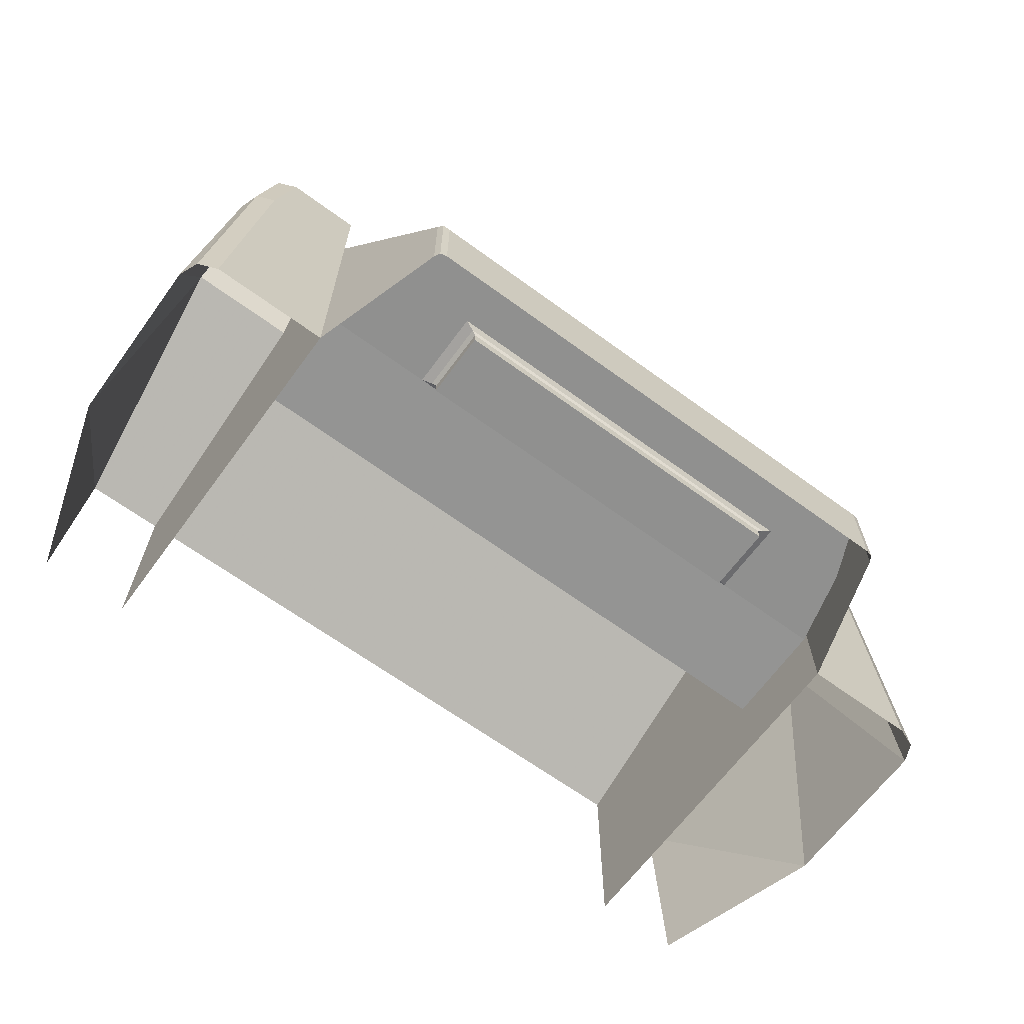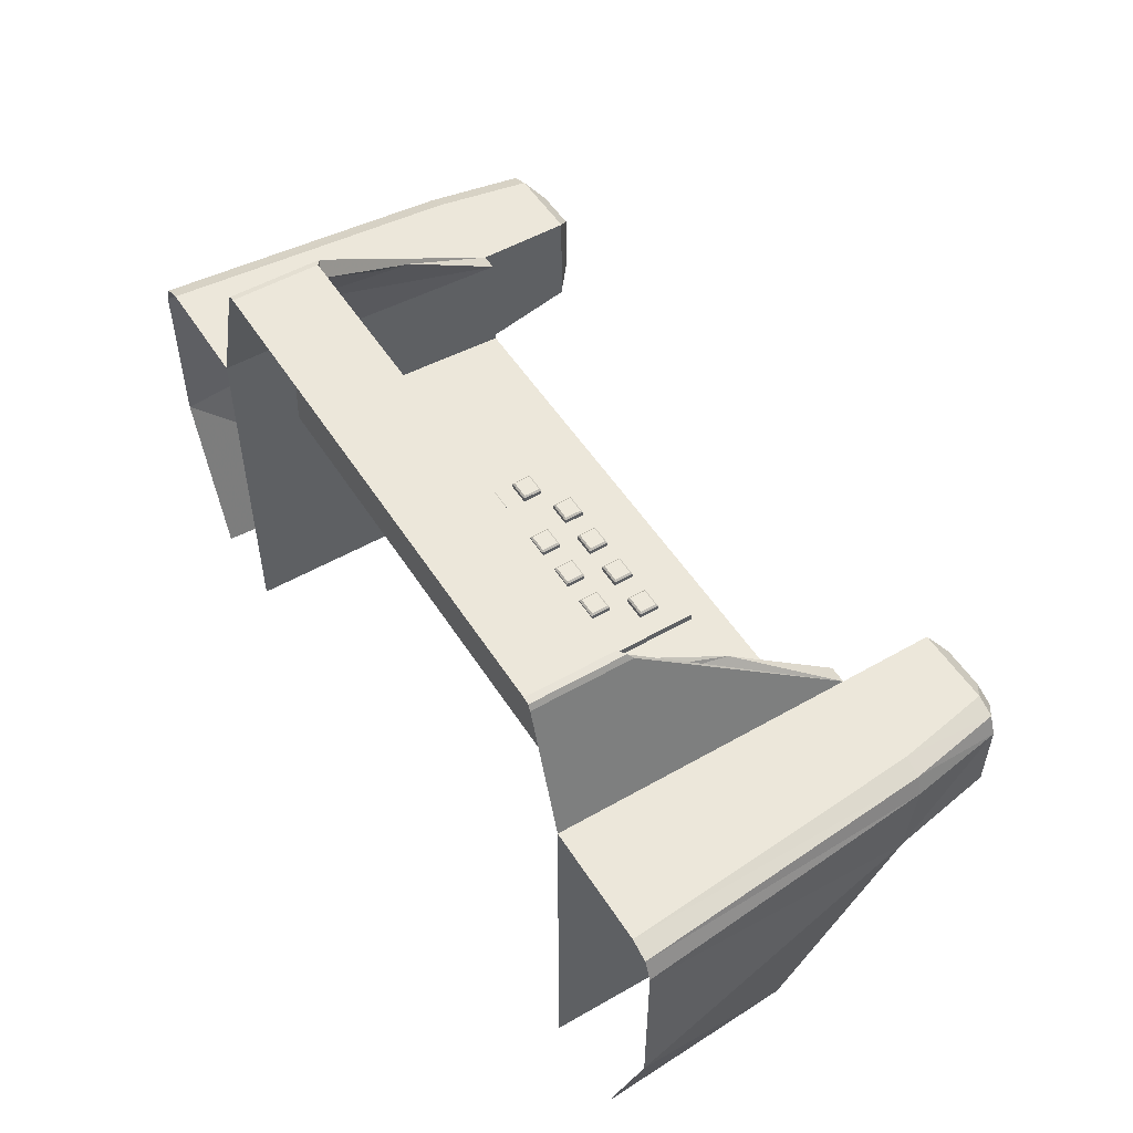
<metadata>
{"format":"obj","ext":"obj","renderer":"f3d","projection":"perspective","resolution":1024,"background":"white","views":[{"elev":-65.5,"azim":143.7,"up":"+Z"},{"elev":52.2,"azim":-121.7,"up":"+Y"}]}
</metadata>
<code>
g laptop_Plane.003
v 1.071 -0.6786 -0.7141
v -1.038 -0.6786 -0.7141
v 1.071 0.9628 -0.8907
v -1.038 0.9628 -0.8907
v -1.038 -0.7483 -0.6452
v 1.071 -0.7483 -0.6452
v 1.071 -0.679 -0.6452
v -1.038 -0.679 -0.6452
v -1.038 -0.679 0.7566
v 1.071 -0.679 0.7566
v -1.038 -0.679 -0.7564
v 1.071 -0.679 -0.7564
v 1.071 -0.7483 -0.7564
v -1.038 -0.7483 -0.7564
v 1.071 -0.7483 0.7566
v -1.038 -0.7483 0.7566
v -1.038 -0.6712 -0.6452
v -1.038 0.9702 -0.8218
v 1.071 0.9702 -0.8218
v 1.071 -0.6712 -0.6452
v -0.9178 -0.578 -0.7207
v -0.9178 0.8769 -0.8772
v 0.9514 0.8769 -0.8772
v 0.9514 -0.578 -0.7207
v -0.9178 0.8769 -0.8429
v -0.9521 0.9037 -0.8147
v 0.9514 0.8769 -0.8429
v 0.9857 0.9037 -0.8147
v -0.9521 -0.6047 -0.6523
v -0.9178 -0.578 -0.6864
v 0.9514 -0.578 -0.6864
v 0.9857 -0.6047 -0.6523
v 1.071 -0.7483 0.5523
v 1.071 -0.7483 0.3813
v 1.071 -0.7483 0.2102
v 1.071 -0.7483 0.03911
v 1.071 -0.7483 -0.132
v 1.071 -0.7483 -0.303
v 1.071 -0.7483 -0.4741
v 1.071 -0.679 0.5523
v 1.071 -0.679 0.3813
v 1.071 -0.679 0.2102
v 1.071 -0.679 0.03911
v 1.071 -0.679 -0.132
v 1.071 -0.679 -0.303
v 1.071 -0.679 -0.4741
v -1.038 -0.679 -0.4741
v -1.038 -0.679 -0.303
v -1.038 -0.679 -0.132
v -1.038 -0.679 0.03911
v -1.038 -0.679 0.2102
v -1.038 -0.679 0.3813
v -1.038 -0.679 0.5523
v -1.038 -0.7483 -0.4741
v -1.038 -0.7483 -0.303
v -1.038 -0.7483 -0.132
v -1.038 -0.7483 0.03911
v -1.038 -0.7483 0.2102
v -1.038 -0.7483 0.3813
v -1.038 -0.7483 0.5523
v 0.8795 -0.679 -0.6452
v 0.6878 -0.679 -0.6452
v 0.4961 -0.679 -0.6452
v 0.3044 -0.679 -0.6452
v 0.1126 -0.679 -0.6452
v -0.07906 -0.679 -0.6452
v -0.2708 -0.679 -0.6452
v -0.4625 -0.679 -0.6452
v -0.6542 -0.679 -0.6452
v -0.8459 -0.679 -0.6452
v -0.8459 -0.679 0.7566
v -0.6542 -0.679 0.7566
v -0.4625 -0.679 0.7566
v -0.2708 -0.679 0.7566
v -0.07906 -0.679 0.7566
v 0.1126 -0.679 0.7566
v 0.3044 -0.679 0.7566
v 0.4961 -0.679 0.7566
v 0.6878 -0.679 0.7566
v 0.8795 -0.679 0.7566
v 0.8795 -0.679 -0.7564
v 0.6878 -0.679 -0.7564
v 0.4961 -0.679 -0.7564
v 0.3044 -0.679 -0.7564
v 0.1126 -0.679 -0.7564
v -0.07906 -0.679 -0.7564
v -0.2708 -0.679 -0.7564
v -0.4625 -0.679 -0.7564
v -0.6542 -0.679 -0.7564
v -0.8459 -0.679 -0.7564
v -0.8459 -0.7483 0.7566
v -0.6542 -0.7483 0.7566
v -0.4625 -0.7483 0.7566
v -0.2708 -0.7483 0.7566
v -0.07906 -0.7483 0.7566
v 0.1126 -0.7483 0.7566
v 0.3044 -0.7483 0.7566
v 0.4961 -0.7483 0.7566
v 0.6878 -0.7483 0.7566
v 0.8795 -0.7483 0.7566
v 0.8795 -0.679 0.5523
v 0.6878 -0.679 0.5523
v 0.4961 -0.679 0.5523
v 0.3044 -0.679 0.5523
v 0.1126 -0.679 0.5523
v -0.07906 -0.679 0.5523
v -0.2708 -0.679 0.5523
v -0.4625 -0.679 0.5523
v -0.6542 -0.679 0.5523
v -0.8459 -0.679 0.5523
v 0.8795 -0.679 0.3813
v 0.6878 -0.679 0.3813
v 0.4961 -0.679 0.3813
v 0.3044 -0.679 0.3813
v 0.1126 -0.679 0.3813
v -0.07906 -0.679 0.3813
v -0.2708 -0.679 0.3813
v -0.4625 -0.679 0.3813
v -0.6542 -0.679 0.3813
v -0.8459 -0.679 0.3813
v 0.8795 -0.679 0.2102
v 0.6878 -0.679 0.2102
v 0.4961 -0.679 0.2102
v 0.3044 -0.679 0.2102
v 0.1126 -0.679 0.2102
v -0.07906 -0.679 0.2102
v -0.2708 -0.679 0.2102
v -0.4625 -0.679 0.2102
v -0.6542 -0.679 0.2102
v -0.8459 -0.679 0.2102
v 0.8795 -0.679 0.03911
v 0.6878 -0.679 0.03911
v 0.4961 -0.679 0.03911
v 0.3044 -0.679 0.03911
v 0.1126 -0.679 0.03911
v -0.07906 -0.679 0.03911
v -0.2708 -0.679 0.03911
v -0.4625 -0.679 0.03911
v -0.6542 -0.679 0.03911
v -0.8459 -0.679 0.03911
v 0.8795 -0.679 -0.132
v 0.6878 -0.679 -0.132
v 0.4961 -0.679 -0.132
v 0.3044 -0.679 -0.132
v 0.1126 -0.679 -0.132
v -0.07906 -0.679 -0.132
v -0.2708 -0.679 -0.132
v -0.4625 -0.679 -0.132
v -0.6542 -0.679 -0.132
v -0.8459 -0.679 -0.132
v 0.8795 -0.679 -0.303
v 0.6878 -0.679 -0.303
v 0.4961 -0.679 -0.303
v 0.3044 -0.679 -0.303
v 0.1126 -0.679 -0.303
v -0.07906 -0.679 -0.303
v -0.2708 -0.679 -0.303
v -0.4625 -0.679 -0.303
v -0.6542 -0.679 -0.303
v -0.8459 -0.679 -0.303
v 0.8795 -0.679 -0.4741
v 0.6878 -0.679 -0.4741
v 0.4961 -0.679 -0.4741
v 0.3044 -0.679 -0.4741
v 0.1126 -0.679 -0.4741
v -0.07906 -0.679 -0.4741
v -0.2708 -0.679 -0.4741
v -0.4625 -0.679 -0.4741
v -0.6542 -0.679 -0.4741
v -0.8459 -0.679 -0.4741
v 0.4961 -0.6404 0.5523
v 0.4817 -0.6261 0.538
v 0.3187 -0.6261 0.538
v 0.3044 -0.6404 0.5523
v 0.1126 -0.6404 0.5523
v 0.09831 -0.6261 0.538
v -0.06472 -0.6261 0.538
v -0.07906 -0.6404 0.5523
v -0.2708 -0.6404 0.5523
v -0.2851 -0.6261 0.538
v -0.4481 -0.6261 0.538
v -0.4625 -0.6404 0.5523
v -0.6542 -0.6404 0.5523
v -0.6685 -0.6261 0.538
v -0.8315 -0.6261 0.538
v -0.8459 -0.6404 0.5523
v 0.8795 -0.6404 0.3813
v 0.8651 -0.6261 0.3669
v 0.7021 -0.6261 0.3669
v 0.6878 -0.6404 0.3813
v 0.4817 -0.6261 0.3956
v 0.4961 -0.6404 0.3813
v 0.3044 -0.6404 0.3813
v 0.3187 -0.6261 0.3956
v 0.09831 -0.6261 0.3956
v 0.1126 -0.6404 0.3813
v -0.07906 -0.6404 0.3813
v -0.06472 -0.6261 0.3956
v -0.2851 -0.6261 0.3956
v -0.2708 -0.6404 0.3813
v -0.4625 -0.6404 0.3813
v -0.4481 -0.6261 0.3956
v -0.6685 -0.6261 0.3956
v -0.6542 -0.6404 0.3813
v -0.8459 -0.6404 0.3813
v -0.8315 -0.6261 0.3956
v 0.8651 -0.6261 0.2245
v 0.8795 -0.6404 0.2102
v 0.6878 -0.6404 0.2102
v 0.7021 -0.6261 0.2245
v 0.3044 -0.6404 0.2102
v 0.29 -0.6261 0.1958
v 0.127 -0.6261 0.1958
v 0.1126 -0.6404 0.2102
v -0.07906 -0.6404 0.2102
v -0.0934 -0.6261 0.1958
v -0.2564 -0.6261 0.1958
v -0.2708 -0.6404 0.2102
v -0.4625 -0.6404 0.2102
v -0.4768 -0.6261 0.1958
v -0.6398 -0.6261 0.1958
v -0.6542 -0.6404 0.2102
v 0.8795 -0.6404 0.03911
v 0.8651 -0.6261 0.02477
v 0.7021 -0.6261 0.02477
v 0.6878 -0.6404 0.03911
v 0.29 -0.6261 0.05344
v 0.3044 -0.6404 0.03911
v 0.1126 -0.6404 0.03911
v 0.127 -0.6261 0.05344
v -0.0934 -0.6261 0.05344
v -0.07906 -0.6404 0.03911
v -0.2708 -0.6404 0.03911
v -0.2564 -0.6261 0.05344
v -0.4768 -0.6261 0.05344
v -0.4625 -0.6404 0.03911
v -0.6542 -0.6404 0.03911
v -0.6398 -0.6261 0.05344
v 0.8651 -0.6261 -0.1176
v 0.8795 -0.6404 -0.132
v 0.6878 -0.6404 -0.132
v 0.7021 -0.6261 -0.1176
v 0.4961 -0.6404 -0.132
v 0.4817 -0.6261 -0.1463
v 0.3187 -0.6261 -0.1463
v 0.3044 -0.6404 -0.132
v 0.1126 -0.6404 -0.132
v 0.09831 -0.6261 -0.1463
v -0.06472 -0.6261 -0.1463
v -0.07906 -0.6404 -0.132
v -0.2708 -0.6404 -0.132
v -0.2851 -0.6261 -0.1463
v -0.4481 -0.6261 -0.1463
v -0.4625 -0.6404 -0.132
v -0.6542 -0.6404 -0.132
v -0.6685 -0.6261 -0.1463
v -0.8315 -0.6261 -0.1463
v -0.8459 -0.6404 -0.132
v 0.4817 -0.6261 -0.2887
v 0.4961 -0.6404 -0.303
v 0.3044 -0.6404 -0.303
v 0.3187 -0.6261 -0.2887
v 0.09831 -0.6261 -0.2887
v 0.1126 -0.6404 -0.303
v -0.07906 -0.6404 -0.303
v -0.06472 -0.6261 -0.2887
v -0.2851 -0.6261 -0.2887
v -0.2708 -0.6404 -0.303
v -0.4625 -0.6404 -0.303
v -0.4481 -0.6261 -0.2887
v -0.6685 -0.6261 -0.2887
v -0.6542 -0.6404 -0.303
v -0.8459 -0.6404 -0.303
v -0.8315 -0.6261 -0.2887
f 30 31 24 21
f 18 19 3 4
f 20 17 2 1
f 17 18 4 2
f 19 20 1 3
f 39 6 7 46
f 14 5 8 11
f 161 46 7 61
f 6 13 12 7
f 9 71 110 53
f 100 15 10 80
f 61 7 12 81
f 27 25 22 23
f 29 26 18 17
f 31 27 23 24
f 21 24 23 22
f 26 28 19 18
f 32 29 17 20
f 28 32 20 19
f 30 25 26 29
f 25 27 28 26
f 27 31 32 28
f 31 30 29 32
f 25 30 21 22
f 5 54 47 8
f 54 55 48 47
f 55 56 49 48
f 56 57 50 49
f 57 58 51 50
f 58 59 52 51
f 59 60 53 52
f 79 80 101 102
f 101 40 41 111
f 111 41 42 121
f 121 42 43 131
f 131 43 44 141
f 141 44 45 151
f 151 45 46 161
f 10 40 101 80
f 33 34 41 40
f 34 35 42 41
f 35 36 43 42
f 36 37 44 43
f 37 38 45 44
f 38 39 46 45
f 48 160 170 47
f 160 159 169 170
f 159 158 168 169
f 158 157 167 168
f 157 156 166 167
f 156 155 165 166
f 155 154 164 165
f 154 153 163 164
f 153 152 162 163
f 152 151 161 162
f 49 150 160 48
f 257 256 271 274
f 149 148 158 159
f 132 131 223 226
f 147 146 156 157
f 114 104 174 193
f 145 144 154 155
f 106 105 175 178
f 143 142 152 153
f 142 141 151 152
f 50 140 150 49
f 140 139 149 150
f 139 138 148 149
f 138 137 147 148
f 137 136 146 147
f 136 135 145 146
f 135 134 144 145
f 134 133 143 144
f 133 132 142 143
f 125 124 211 214
f 51 130 140 50
f 130 129 139 140
f 253 252 267 270
f 128 127 137 138
f 142 132 226 241
f 126 125 135 136
f 116 106 178 197
f 124 123 133 134
f 123 122 132 133
f 122 121 131 132
f 52 120 130 51
f 120 119 129 130
f 119 118 128 129
f 118 117 127 128
f 117 116 126 127
f 116 115 125 126
f 115 114 124 125
f 114 113 123 124
f 113 112 122 123
f 134 135 229 228
f 53 110 120 52
f 108 107 179 182
f 109 108 118 119
f 121 122 209 208
f 107 106 116 117
f 249 248 263 266
f 105 104 114 115
f 118 108 182 201
f 103 102 112 113
f 102 101 111 112
f 15 33 40 10
f 71 72 109 110
f 72 73 108 109
f 73 74 107 108
f 74 75 106 107
f 75 76 105 106
f 76 77 104 105
f 77 78 103 104
f 78 79 102 103
f 8 70 90 11
f 70 69 89 90
f 69 68 88 89
f 68 67 87 88
f 67 66 86 87
f 66 65 85 86
f 65 64 84 85
f 64 63 83 84
f 63 62 82 83
f 62 61 81 82
f 16 91 71 9
f 91 92 72 71
f 92 93 73 72
f 93 94 74 73
f 94 95 75 74
f 95 96 76 75
f 96 97 77 76
f 97 98 78 77
f 98 99 79 78
f 99 100 80 79
f 47 170 70 8
f 170 169 69 70
f 169 168 68 69
f 168 167 67 68
f 167 166 66 67
f 166 165 65 66
f 165 164 64 65
f 164 163 63 64
f 163 162 62 63
f 162 161 61 62
f 149 159 272 255
f 147 157 268 251
f 145 155 264 247
f 143 153 260 243
f 131 141 240 223
f 128 138 236 219
f 126 136 232 215
f 124 134 228 211
f 111 121 208 187
f 109 119 204 183
f 107 117 200 179
f 105 115 196 175
f 103 113 192 171
f 139 129 222 237
f 213 212 227 230
f 129 128 219 222
f 137 127 218 233
f 217 216 231 234
f 127 126 215 218
f 155 156 265 264
f 135 125 214 229
f 153 154 261 260
f 221 220 235 238
f 160 150 258 273
f 157 158 269 268
f 173 172 191 194
f 150 149 255 258
f 158 148 254 269
f 159 160 273 272
f 225 224 239 242
f 177 176 195 198
f 148 147 251 254
f 156 146 250 265
f 181 180 199 202
f 146 145 247 250
f 136 137 233 232
f 154 144 246 261
f 185 184 203 206
f 138 139 237 236
f 189 188 207 210
f 141 142 241 240
f 115 116 197 196
f 113 114 193 192
f 122 112 190 209
f 144 143 243 246
f 117 118 201 200
f 112 111 187 190
f 120 110 186 205
f 245 244 259 262
f 119 120 205 204
f 110 109 183 186
f 172 173 174 171
f 176 177 178 175
f 180 181 182 179
f 184 185 186 183
f 188 189 190 187
f 192 193 194 191
f 196 197 198 195
f 200 201 202 199
f 204 205 206 203
f 208 209 210 207
f 212 213 214 211
f 216 217 218 215
f 220 221 222 219
f 224 225 226 223
f 228 229 230 227
f 232 233 234 231
f 236 237 238 235
f 240 241 242 239
f 244 245 246 243
f 248 249 250 247
f 252 253 254 251
f 256 257 258 255
f 260 261 262 259
f 264 265 266 263
f 268 269 270 267
f 272 273 274 271
f 257 274 273 258
f 255 272 271 256
f 253 270 269 254
f 251 268 267 252
f 249 266 265 250
f 247 264 263 248
f 245 262 261 246
f 243 260 259 244
f 225 242 241 226
f 223 240 239 224
f 221 238 237 222
f 219 236 235 220
f 217 234 233 218
f 215 232 231 216
f 213 230 229 214
f 211 228 227 212
f 189 210 209 190
f 187 208 207 188
f 185 206 205 186
f 183 204 203 184
f 181 202 201 182
f 179 200 199 180
f 177 198 197 178
f 175 196 195 176
f 173 194 193 174
f 171 192 191 172
f 104 103 171 174
f 60 16 9 53
g escritorio_laptop_Plane.002
v 3.563 -0.8796 0.9985
v 3.274 -0.2076 1.905
v 2.635 0.1442 0.9985
v 3.845 -1.481 -1.497
v 2.863 -0.05087 1.905
v 3.297 -2.937 0.2187
v 2.635 -2.937 0.2187
v 2.635 -2.937 -1.497
v 3.386 -2.937 -1.497
v 2.635 -1.481 -1.497
v 2.635 0.1442 -1.497
v 2.261 1.3 -1.497
v 2.261 1.3 -0.704
v 2.496 0.1491 0.9985
v 2.583 0.1442 -0.9169
v 2.583 -0.7411 -0.944
v 2.496 -0.7411 0.9985
v 2.182 1.182 -0.7494
v 2.242 1.182 -0.9169
v 2.205 1.313 -1.497
v 2.287 1.252 -1.497
v 2.287 1.252 -0.6586
v 2.205 1.313 -0.7494
v 2.635 -0.8796 0.9985
v 0.8265 0.1442 -0.9169
v 1.653 0.1442 -0.9169
v 2.412 0.8012 -0.9169
v 2.339 0.762 0.1245
v 1.653 0.8012 -0.9169
v 0.8265 0.8012 -0.9169
v 0.8265 0.1911 -1.089
v 1.535 0.1911 -1.089
v 1.535 0.7543 -1.089
v 0.8265 0.7543 -1.089
v 0.8265 0.1911 -0.977
v 0.8265 0.1767 -0.9469
v 1.571 0.1767 -0.9469
v 1.535 0.1911 -0.977
v 1.571 0.7687 -0.9469
v 1.535 0.7543 -0.977
v 0.8265 0.7687 -0.9469
v 0.8265 0.7543 -0.977
v 2.763 -0.529 1.905
v 2.635 -0.6875 1.779
v 3.485 -0.6875 1.779
v 3.345 -0.529 1.905
v 3.274 -0.4361 1.905
v 2.863 -0.4361 1.905
v 2.635 0.1442 1.779
v 2.763 0.01668 1.905
v 3.415 0.1442 0.9985
v 3.624 -0.07846 0.9985
v 3.569 0.079 0.9985
v 3.619 0.1442 -1.497
v 3.845 -0.07909 -1.497
v 3.779 0.07881 -1.497
v 3.493 -0.07906 1.78
v 3.27 0.1442 1.78
v 3.429 0.07883 1.78
v 3.345 -0.2053 1.905
v 3.12 0.01668 1.905
v 3.279 -0.04833 1.905
v 3.115 -0.05087 1.905
v 3.227 -0.09676 1.905
v 3.078 -0.2346 1.905
v -3.563 -0.8796 0.9985
v -3.274 -0.2076 1.905
v -2.635 0.1442 0.9985
v -3.845 -1.481 -1.497
v -2.863 -0.05087 1.905
v -3.297 -2.937 0.2187
v -2.635 -2.937 -1.497
v -3.386 -2.937 -1.497
v 0 -0.8796 0.9985
v 0 -2.937 0.2187
v -2.635 -1.481 -1.497
v -2.635 0.1442 -1.497
v 0 1.313 -0.7494
v 0 1.313 -1.497
v 0 1.182 -0.9169
v -2.261 1.3 -1.497
v 0 1.182 -0.7494
v -2.261 1.3 -0.704
v -2.496 0.1491 0.9985
v -2.583 0.1442 -0.9169
v 0 -0.7411 -0.944
v 0 -0.7411 0.9985
v 0 0.1442 -0.9169
v -2.583 -0.7411 -0.944
v -2.496 -0.7411 0.9985
v -2.182 1.182 -0.7494
v -2.242 1.182 -0.9169
v -2.205 1.313 -1.497
v -2.287 1.252 -1.497
v -2.287 1.252 -0.6586
v -2.205 1.313 -0.7494
v -2.635 -2.937 0.2187
v -2.635 -0.8796 0.9985
v -0.8265 0.1442 -0.9169
v -1.653 0.1442 -0.9169
v -2.412 0.8012 -0.9169
v -2.339 0.762 0.1245
v 0 0.8012 -0.9169
v -1.653 0.8012 -0.9169
v -0.8265 0.8012 -0.9169
v 0 0.1911 -1.089
v -0.8265 0.1911 -1.089
v -1.535 0.1911 -1.089
v 0 0.7543 -1.089
v -1.535 0.7543 -1.089
v -0.8265 0.7543 -1.089
v 0 0.1767 -0.9469
v 0 0.1911 -0.977
v -0.8265 0.1911 -0.977
v -0.8265 0.1767 -0.9469
v -1.571 0.1767 -0.9469
v -1.535 0.1911 -0.977
v 0 0.7543 -0.977
v 0 0.7687 -0.9469
v -1.571 0.7687 -0.9469
v -1.535 0.7543 -0.977
v -0.8265 0.7687 -0.9469
v -0.8265 0.7543 -0.977
v -2.763 -0.529 1.905
v -2.635 -0.6875 1.779
v -3.485 -0.6875 1.779
v -3.345 -0.529 1.905
v -3.274 -0.4361 1.905
v -2.863 -0.4361 1.905
v -2.635 0.1442 1.779
v -2.763 0.01668 1.905
v -3.415 0.1442 0.9985
v -3.624 -0.07846 0.9985
v -3.569 0.079 0.9985
v -3.619 0.1442 -1.497
v -3.845 -0.07909 -1.497
v -3.779 0.07881 -1.497
v -3.493 -0.07906 1.78
v -3.27 0.1442 1.78
v -3.429 0.07883 1.78
v -3.345 -0.2053 1.905
v -3.12 0.01668 1.905
v -3.279 -0.04833 1.905
v -3.115 -0.05087 1.905
v -3.227 -0.09676 1.905
v -3.078 -0.2346 1.905
f 325 277 323 332
f 275 326 331 319
f 278 275 280 283
f 319 331 334 320
f 292 356 354 293
f 294 297 287 286
f 304 293 354 377
f 290 299 362 360
f 286 287 296 295
f 297 294 353 352
f 301 293 303
f 303 293 304
f 289 301 303 300
f 309 312 306 305
f 304 377 393 315
f 288 302 301 289
f 312 314 307 306
f 316 392 383 308
f 303 304 315 313
f 299 300 311 310
f 362 299 310 386
f 314 316 308 307
f 300 303 313 311
f 305 306 307 308
f 380 305 308 383
f 372 364 358 342
f 342 358 376 365 357 369
f 342 369 368 351
f 342 372 350 351
f 372 399 400 340
f 406 342 351 409
f 310 311 312 309
f 386 310 309 387
f 314 312 311 313
f 313 315 316 314
f 315 393 392 316
f 387 309 305 380
f 318 319 320 317
f 332 323 324 335
f 324 317 322 279
f 317 324 323 318
f 320 334 276 321
f 326 329 330 327
f 327 330 328 325
f 332 335 336 333
f 333 336 334 331
f 325 332 333 327
f 327 333 331 326
f 275 278 329 326
f 334 336 338 276
f 335 324 279 337
f 317 320 321 322
f 336 335 337 338
f 337 279 339
f 279 322 339
f 321 276 339
f 322 321 339
f 338 337 339
f 276 338 339
f 290 291 288 289
f 298 291 361 348
f 290 300 299
f 290 289 300
f 361 291 290 360
f 302 292 293 301
f 287 297 292
f 356 292 297 352
f 406 413 404 342
f 340 400 412 407
f 343 347 345 340
f 400 401 415 412
f 365 366 354 356
f 367 355 357 370
f 379 377 354 366
f 363 360 362 373
f 355 368 369 357
f 370 352 353 367
f 375 378 366
f 378 379 366
f 359 374 378 375
f 388 381 382 391
f 379 396 393 377
f 358 359 375 376
f 391 382 384 395
f 397 385 383 392
f 378 394 396 379
f 373 389 390 374
f 362 386 389 373
f 395 384 385 397
f 374 390 394 378
f 381 385 384 382
f 380 383 385 381
f 342 404 399 372
f 340 345 371 372
f 372 371 346 350
f 298 348 349 281
f 298 277 288 291
f 277 296 287 292 302 288
f 277 285 295 296
f 277 285 284 298
f 298 275 319 318
f 325 328 285 277
f 277 298 318 323
f 275 298 281 280
f 298 284 282 281
f 389 388 391 390
f 386 387 388 389
f 395 394 390 391
f 394 395 397 396
f 396 397 392 393
f 387 380 381 388
f 399 398 401 400
f 413 416 405 404
f 405 344 403 398
f 398 399 404 405
f 401 402 341 415
f 407 408 411 410
f 408 406 409 411
f 413 414 417 416
f 414 412 415 417
f 406 408 414 413
f 408 407 412 414
f 340 407 410 343
f 415 341 419 417
f 416 418 344 405
f 398 403 402 401
f 417 419 418 416
f 418 420 344
f 344 420 403
f 402 420 341
f 403 420 402
f 419 420 418
f 341 420 419
f 363 359 358 364
f 372 371 349 348
f 372 348 361 364
f 363 373 374
f 363 374 359
f 361 360 363 364
f 376 375 366 365
f 357 365 370
f 356 352 370 365

</code>
